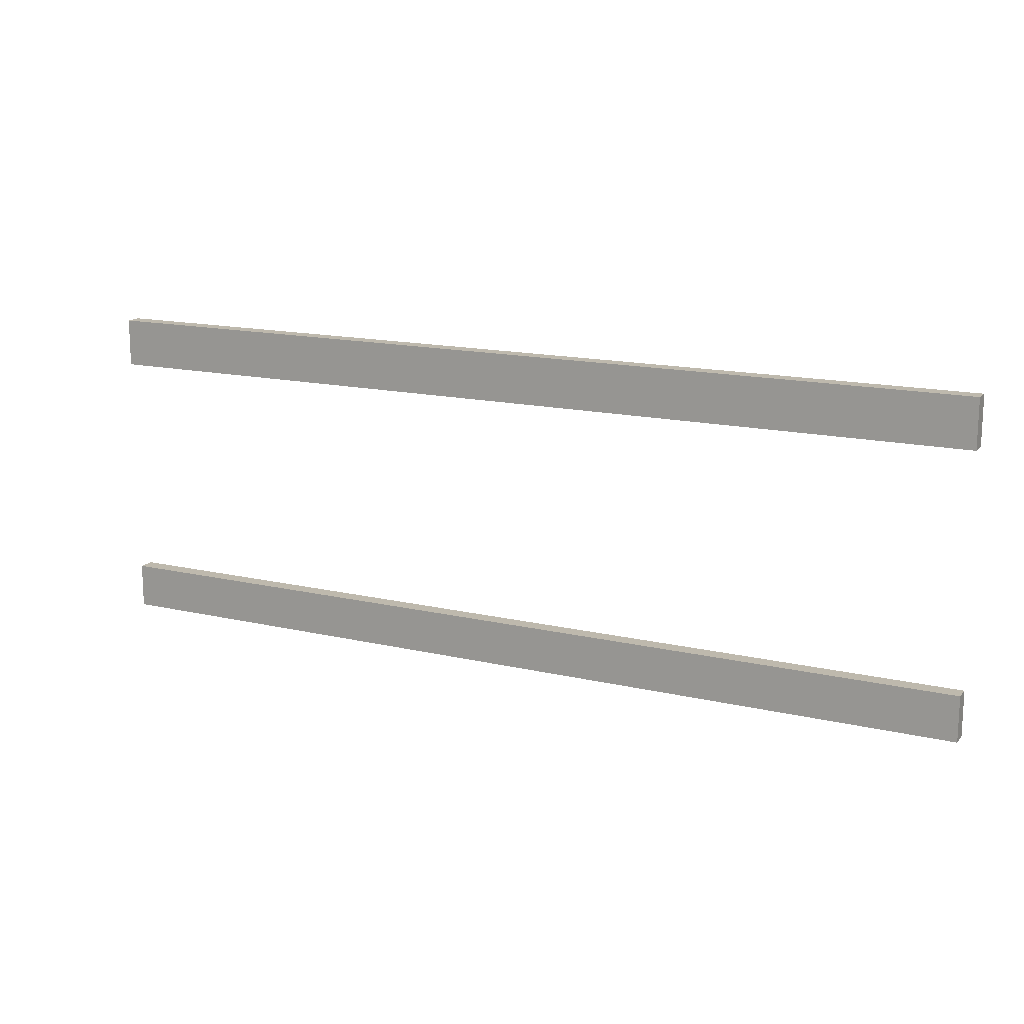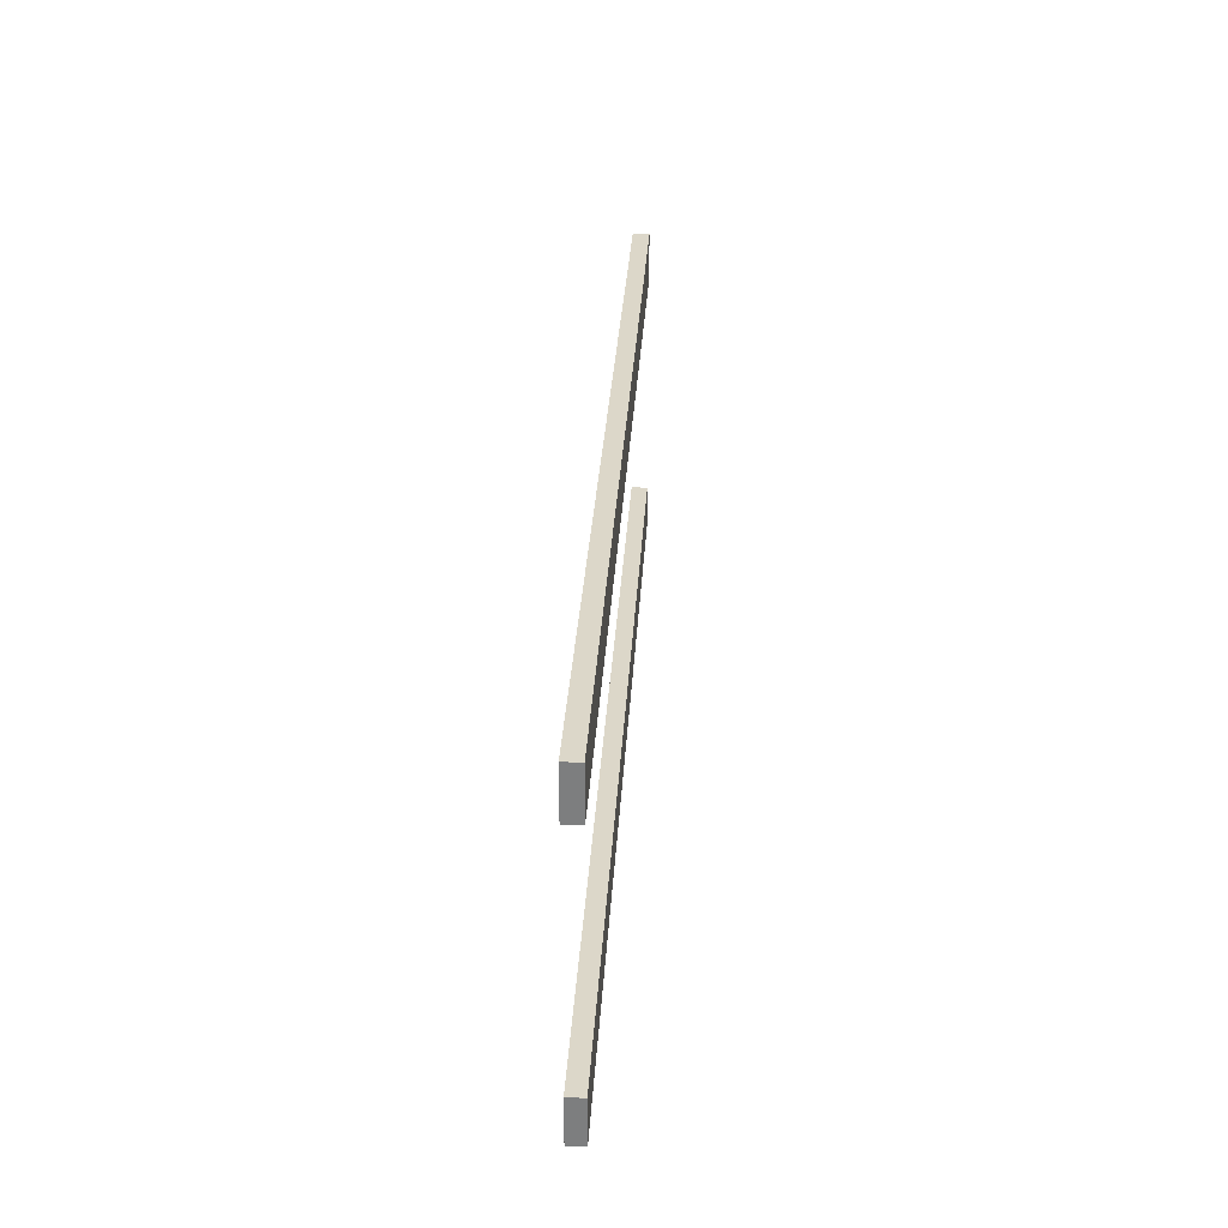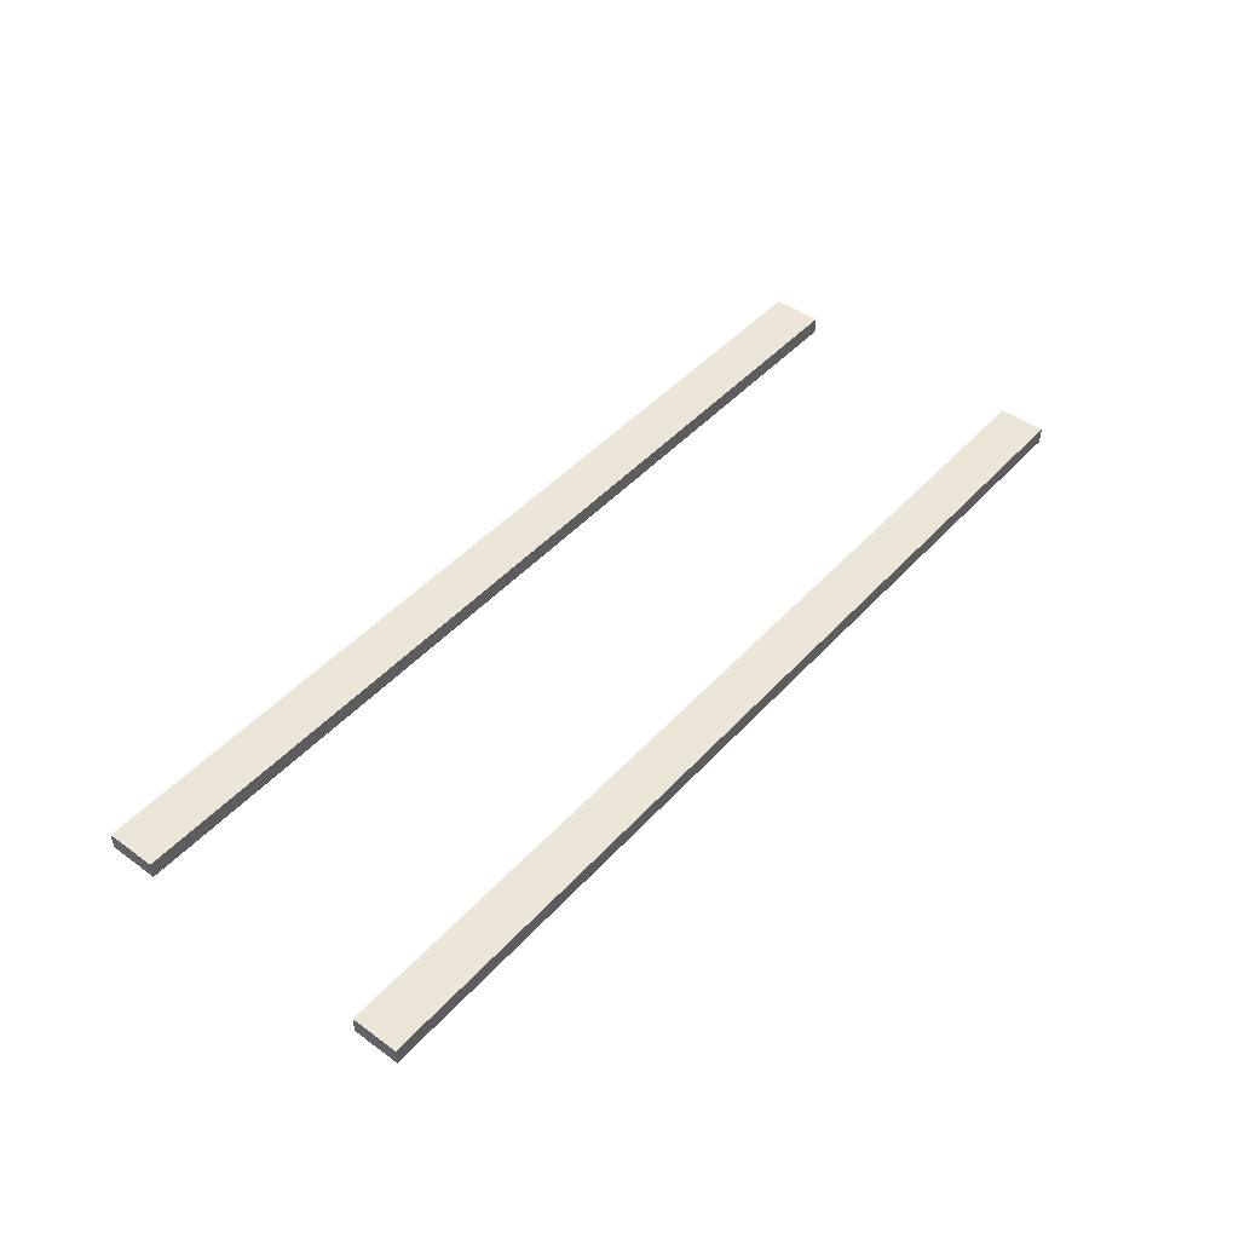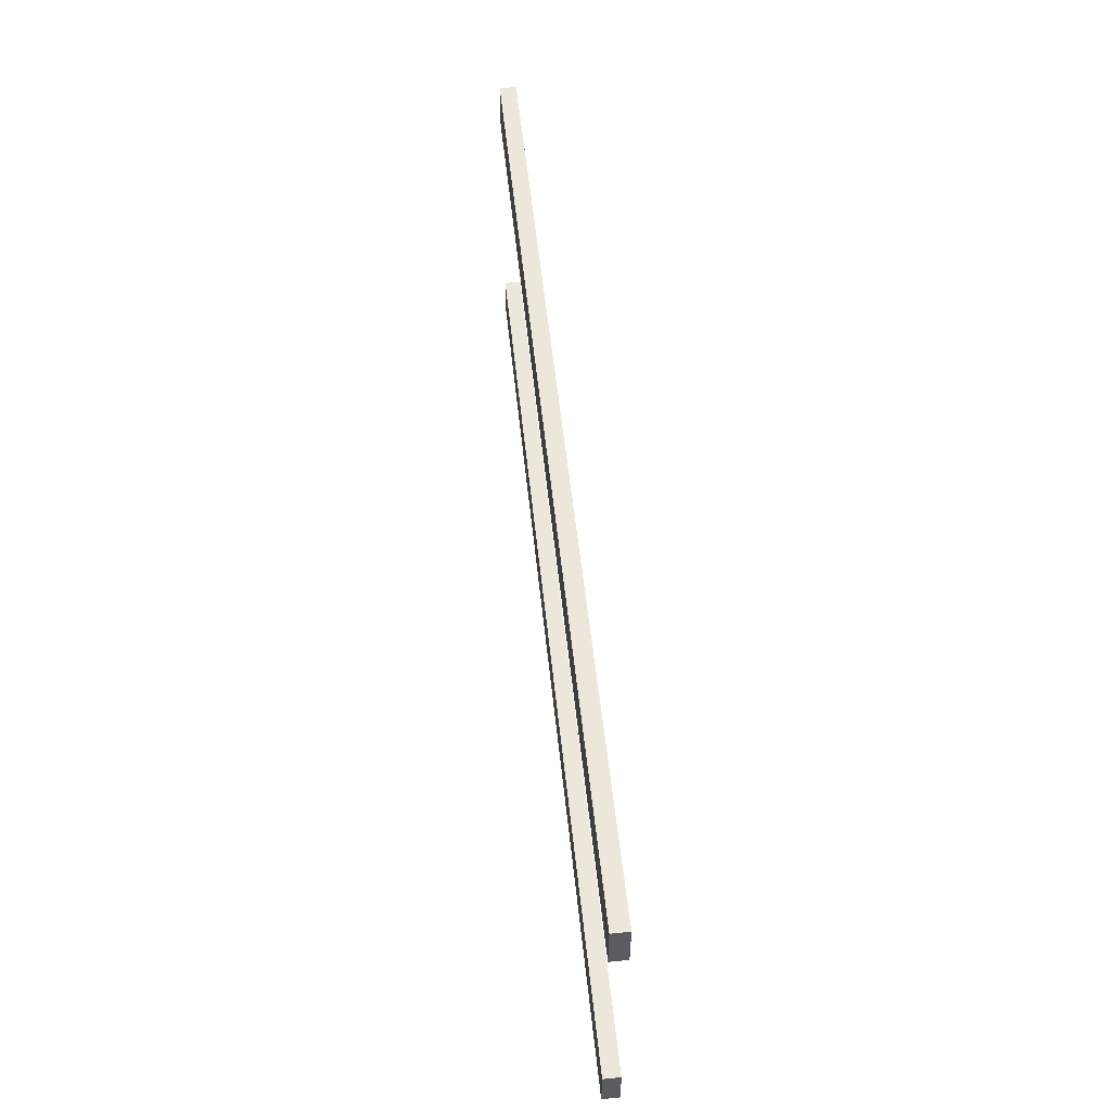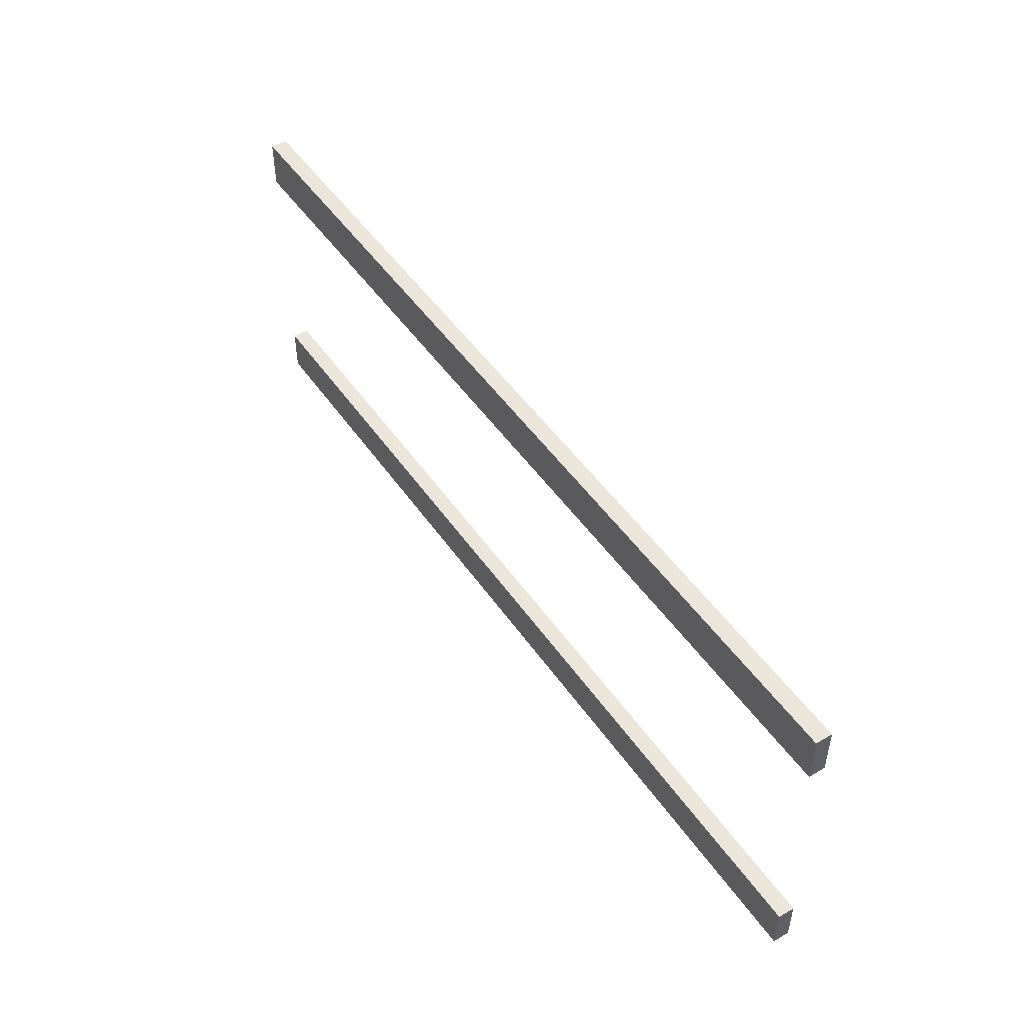
<metadata>
{"format":"obj","ext":"obj","renderer":"f3d","projection":"perspective","resolution":1024,"background":"white","views":[{"elev":15.1,"azim":-153.4,"up":"+Z"},{"elev":30.3,"azim":93.3,"up":"+Z"},{"elev":46.2,"azim":129.5,"up":"+Y"},{"elev":53.9,"azim":84.1,"up":"+Z"},{"elev":48.5,"azim":57.0,"up":"+Z"}]}
</metadata>
<code>
o Block-Floor-Left.001_Cube.008
v -101.1 0.1666 -9.463
v -101.1 -1.833 -14.98
v -101.1 -1.833 -9.463
v -101.1 0.1666 -14.98
v 11.65 -1.833 -14.98
v 11.65 0.1666 -14.98
v 11.65 -1.833 -9.463
v 11.65 0.1666 -9.463
v -101.1 0.1666 24.52
v -101.1 -1.833 18.63
v -101.1 -1.833 24.52
v -101.1 0.1666 18.63
v 11.65 -1.833 18.63
v 11.65 0.1666 18.63
v 11.65 -1.833 24.52
v 11.65 0.1666 24.52
v -101.1 0.1666 -9.463
v -101.1 0.1666 -9.463
v -101.1 0.1666 -9.463
v -101.1 -1.833 -14.98
v -101.1 -1.833 -14.98
v -101.1 -1.833 -14.98
v -101.1 -1.833 -9.463
v -101.1 -1.833 -9.463
v -101.1 -1.833 -9.463
v -101.1 -1.833 -9.463
v -101.1 0.1666 -14.98
v -101.1 0.1666 -14.98
v -101.1 0.1666 -14.98
v -101.1 0.1666 -14.98
v 11.65 -1.833 -14.98
v 11.65 -1.833 -14.98
v 11.65 -1.833 -14.98
v 11.65 -1.833 -14.98
v 11.65 0.1666 -14.98
v 11.65 0.1666 -14.98
v 11.65 0.1666 -14.98
v 11.65 -1.833 -9.463
v 11.65 -1.833 -9.463
v 11.65 -1.833 -9.463
v 11.65 0.1666 -9.463
v 11.65 0.1666 -9.463
v 11.65 0.1666 -9.463
v 11.65 0.1666 -9.463
v -101.1 0.1666 24.52
v -101.1 0.1666 24.52
v -101.1 0.1666 24.52
v -101.1 -1.833 18.63
v -101.1 -1.833 18.63
v -101.1 -1.833 18.63
v -101.1 -1.833 24.52
v -101.1 -1.833 24.52
v -101.1 -1.833 24.52
v -101.1 -1.833 24.52
v -101.1 0.1666 18.63
v -101.1 0.1666 18.63
v -101.1 0.1666 18.63
v -101.1 0.1666 18.63
v 11.65 -1.833 18.63
v 11.65 -1.833 18.63
v 11.65 -1.833 18.63
v 11.65 -1.833 18.63
v 11.65 0.1666 18.63
v 11.65 0.1666 18.63
v 11.65 0.1666 18.63
v 11.65 -1.833 24.52
v 11.65 -1.833 24.52
v 11.65 -1.833 24.52
v 11.65 0.1666 24.52
v 11.65 0.1666 24.52
v 11.65 0.1666 24.52
v 11.65 0.1666 24.52
f 17 20 23
f 27 31 21
f 35 38 32
f 41 25 39
f 33 24 2
f 29 42 36
f 18 28 22
f 4 37 5
f 6 8 7
f 43 19 26
f 34 40 3
f 30 1 44
f 45 48 51
f 55 59 49
f 63 66 60
f 69 53 67
f 61 52 10
f 57 70 64
f 46 56 50
f 12 65 13
f 14 16 15
f 71 47 54
f 62 68 11
f 58 9 72

</code>
